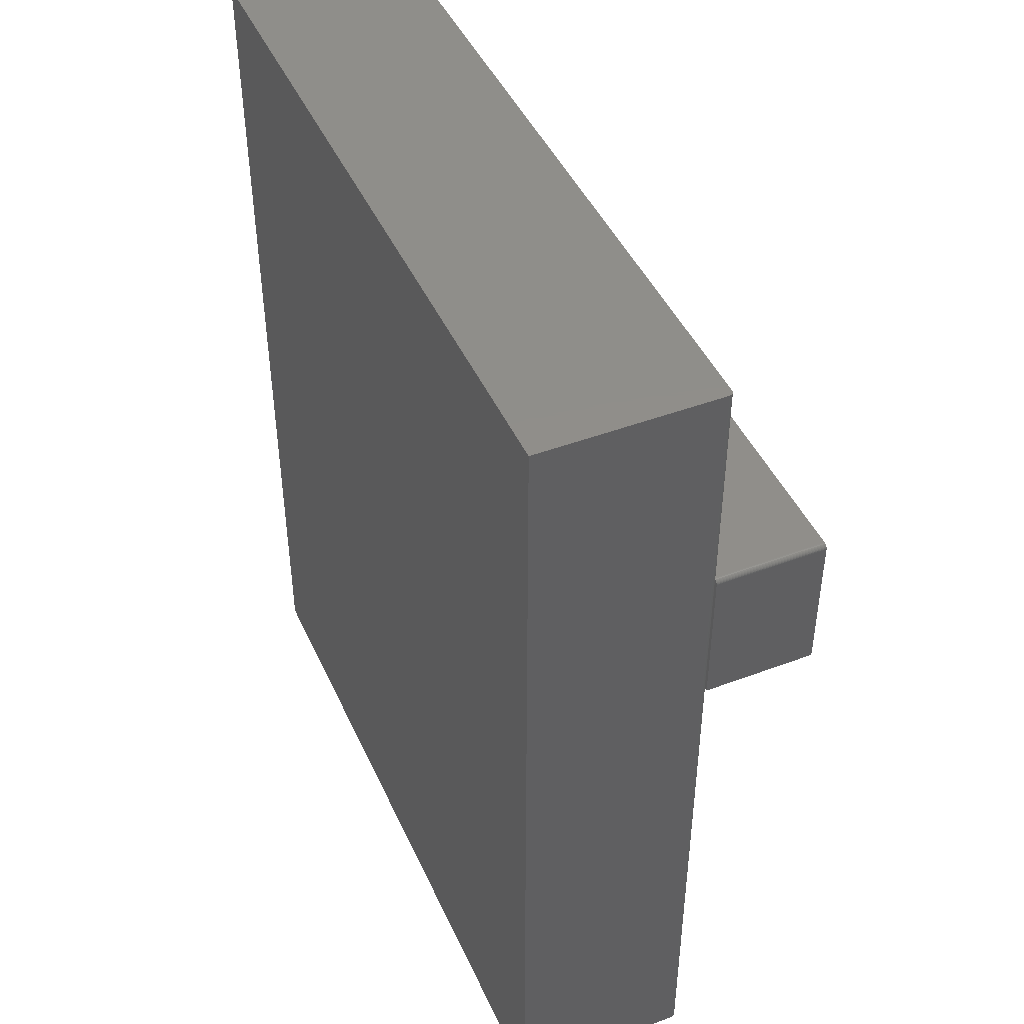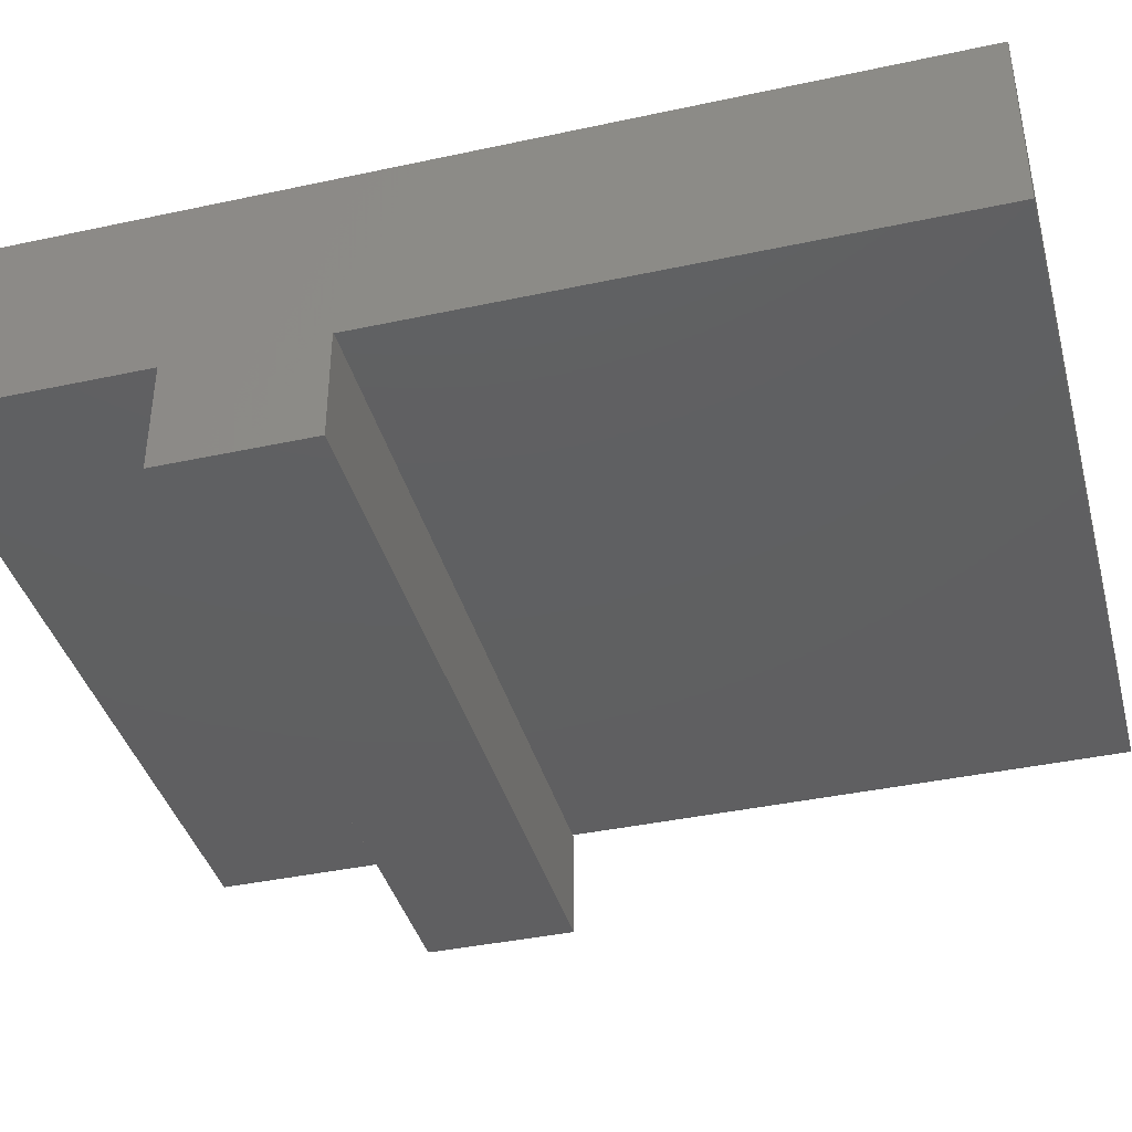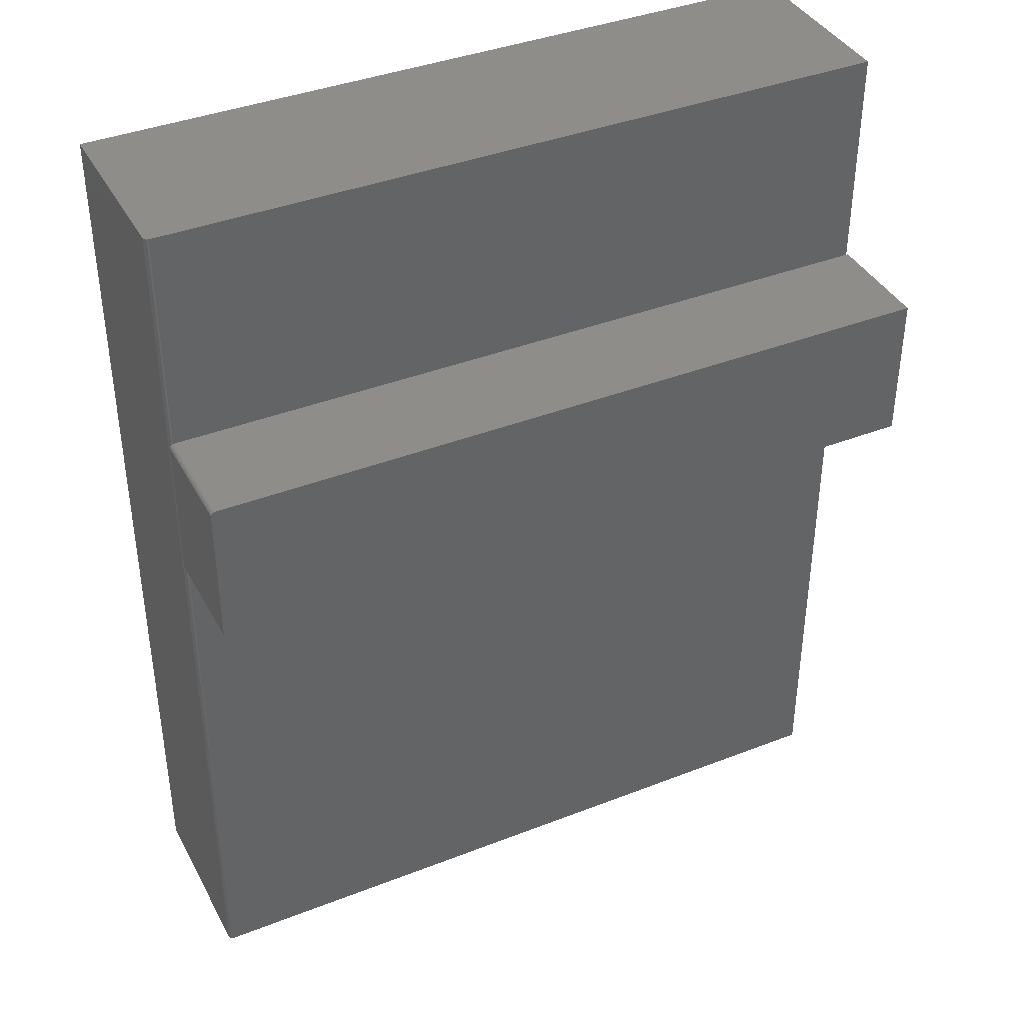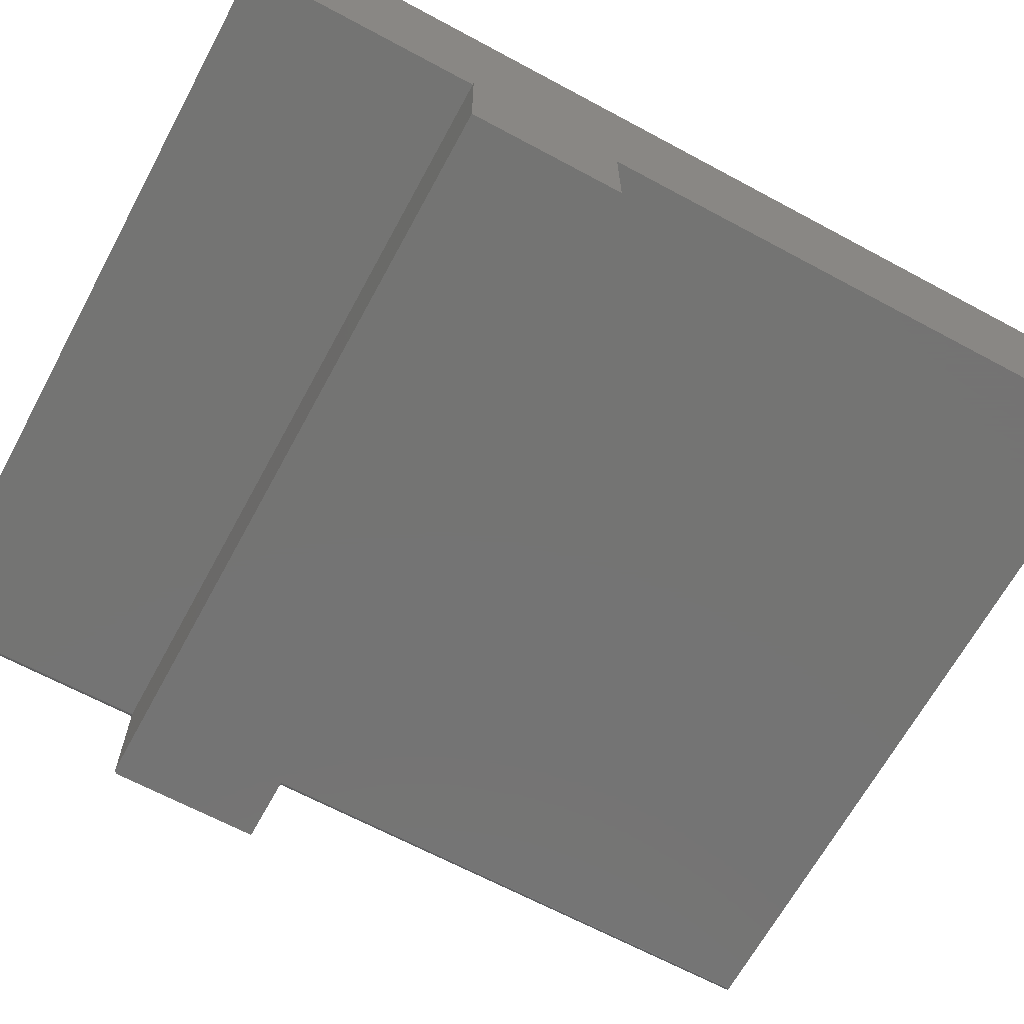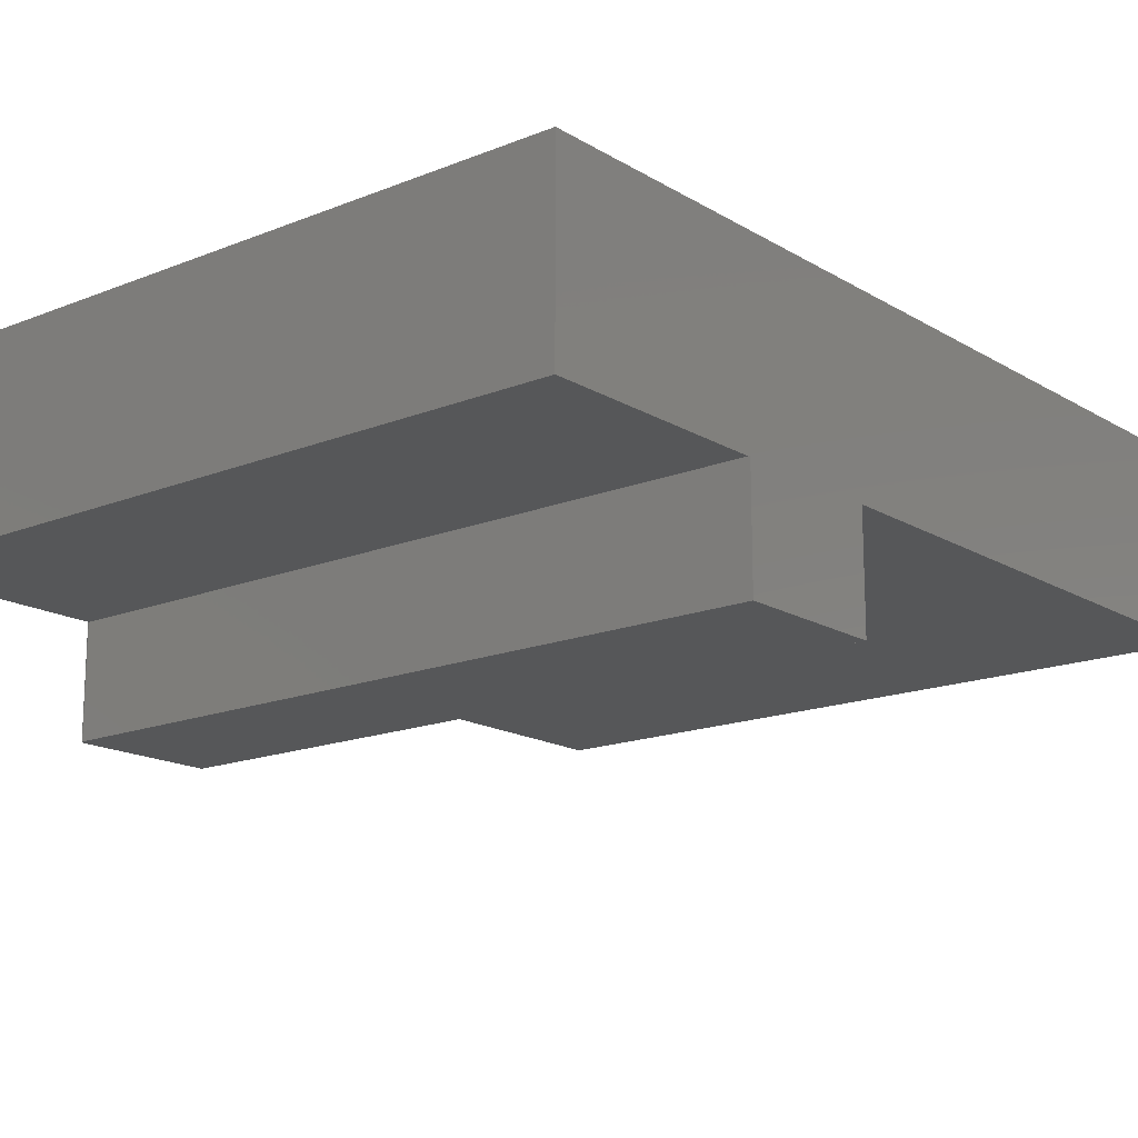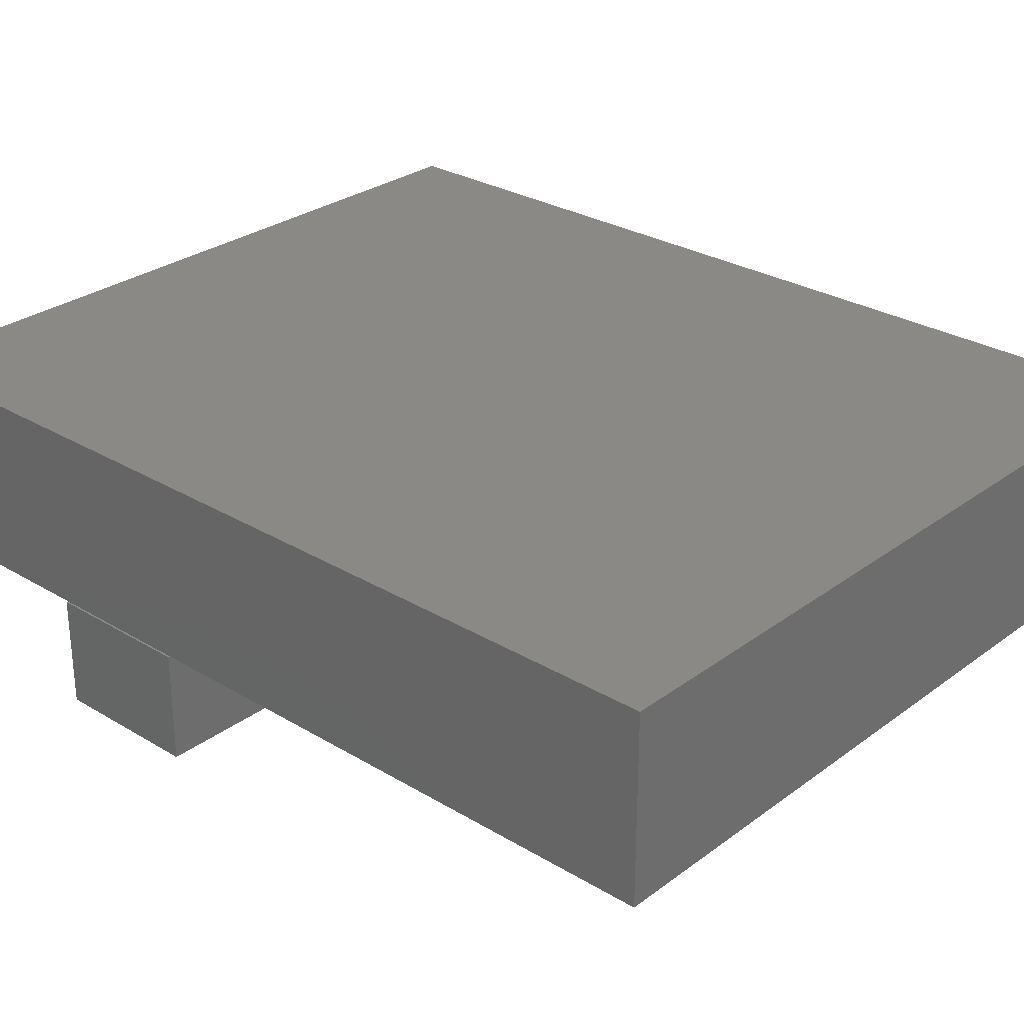
<metadata>
{"format":"stl","ext":"stl","renderer":"f3d","projection":"perspective","resolution":1024,"background":"white","views":[{"elev":45.1,"azim":-113.5,"up":"+Z"},{"elev":-39.6,"azim":105.0,"up":"+Y"},{"elev":39.3,"azim":-26.0,"up":"+Z"},{"elev":-66.1,"azim":61.6,"up":"+Y"},{"elev":-16.3,"azim":39.5,"up":"+Y"},{"elev":28.5,"azim":132.1,"up":"+Y"}]}
</metadata>
<code>
# stl→obj: 51 verts, 98 faces
v -0.6002 -0.4766 0.3856
v -0.5981 -0.4766 0.3877
v -0.5993 -0.4766 0.3868
v -0.6016 -0.4766 0.3812
v -0.6016 -0.4766 0.1484
v 0.6016 -0.4766 0.1484
v 0.6016 -0.4766 0.3891
v -0.601 -0.4766 0.3842
v -0.6014 -0.4766 0.3828
v -0.5938 -0.4766 0.3891
v -0.5953 -0.4766 0.3889
v -0.5967 -0.4766 0.3885
v -0.6014 -0.2969 0.3828
v -0.6002 -0.2969 0.3856
v -0.6016 -0.2969 0.3812
v -0.6016 -0.2969 0.1484
v -0.601 -0.2969 0.3842
v -0.5938 -0.2969 0.1484
v -0.5993 -0.2969 0.3868
v -0.5981 -0.2969 0.3877
v -0.5967 -0.2969 0.3885
v -0.5953 -0.2969 0.3889
v -0.5938 -0.2969 0.3891
v 0.5984 -0.2969 0.3891
v 0.6016 -0.2969 0.3891
v -0.6016 -0.2891 0.75
v -0.6014 -0.2906 -0.75
v -0.6014 -0.2906 0.75
v -0.6016 -0.2891 -0.75
v -0.601 -0.2921 -0.75
v -0.601 -0.2921 0.75
v -0.6002 -0.2934 -0.75
v -0.6002 -0.2934 0.75
v -0.5993 -0.2946 -0.75
v -0.5993 -0.2946 0.75
v -0.5981 -0.2956 -0.75
v -0.5981 -0.2956 0.75
v -0.5967 -0.2963 -0.75
v -0.5967 -0.2963 0.75
v -0.5953 -0.2967 -0.75
v -0.5953 -0.2967 0.75
v -0.5938 -0.2969 -0.75
v -0.5938 -0.2969 0.75
v 0.5984 -0.2969 0.75
v 0.5984 -0.2969 0.1484
v 0.6016 -0.2969 0.1484
v 0.5984 -0.2969 -0.75
v 0.5984 1.332e-16 -0.75
v 0.5984 2.998e-16 0.75
v -0.6016 1.665e-16 0.75
v -0.6016 0 -0.75
f 1 2 3
f 4 5 6
f 7 2 1
f 7 1 8
f 7 8 9
f 7 9 4
f 7 4 6
f 2 7 10
f 2 10 11
f 2 11 12
f 13 14 15
f 14 16 15
f 17 14 13
f 18 16 14
f 18 14 19
f 18 19 20
f 18 20 21
f 18 21 22
f 18 22 23
f 4 15 5
f 5 15 16
f 23 10 24
f 24 10 7
f 24 7 25
f 26 27 28
f 26 29 27
f 27 30 28
f 28 30 31
f 30 32 31
f 31 32 33
f 32 34 33
f 33 34 35
f 34 36 35
f 35 36 37
f 36 38 37
f 37 38 39
f 38 40 39
f 41 39 40
f 41 40 42
f 41 42 18
f 41 18 23
f 41 23 43
f 23 24 43
f 43 24 44
f 15 4 13
f 13 4 9
f 13 9 17
f 17 9 8
f 17 8 14
f 14 8 1
f 14 1 19
f 19 1 3
f 19 3 20
f 20 3 2
f 20 2 21
f 21 2 12
f 21 12 22
f 22 12 11
f 22 11 23
f 23 11 10
f 45 24 46
f 46 24 25
f 42 47 18
f 18 47 45
f 48 49 44
f 48 44 24
f 48 24 45
f 48 45 47
f 5 16 18
f 5 18 6
f 6 18 45
f 6 45 46
f 6 46 7
f 7 46 25
f 26 50 29
f 29 50 51
f 37 33 35
f 43 44 49
f 50 33 37
f 50 37 39
f 50 39 41
f 50 41 43
f 50 43 49
f 33 50 26
f 33 26 28
f 33 28 31
f 42 40 36
f 36 40 38
f 48 47 42
f 48 42 36
f 48 36 34
f 48 34 32
f 48 32 30
f 48 30 27
f 48 27 29
f 48 29 51
f 51 50 48
f 48 50 49

</code>
